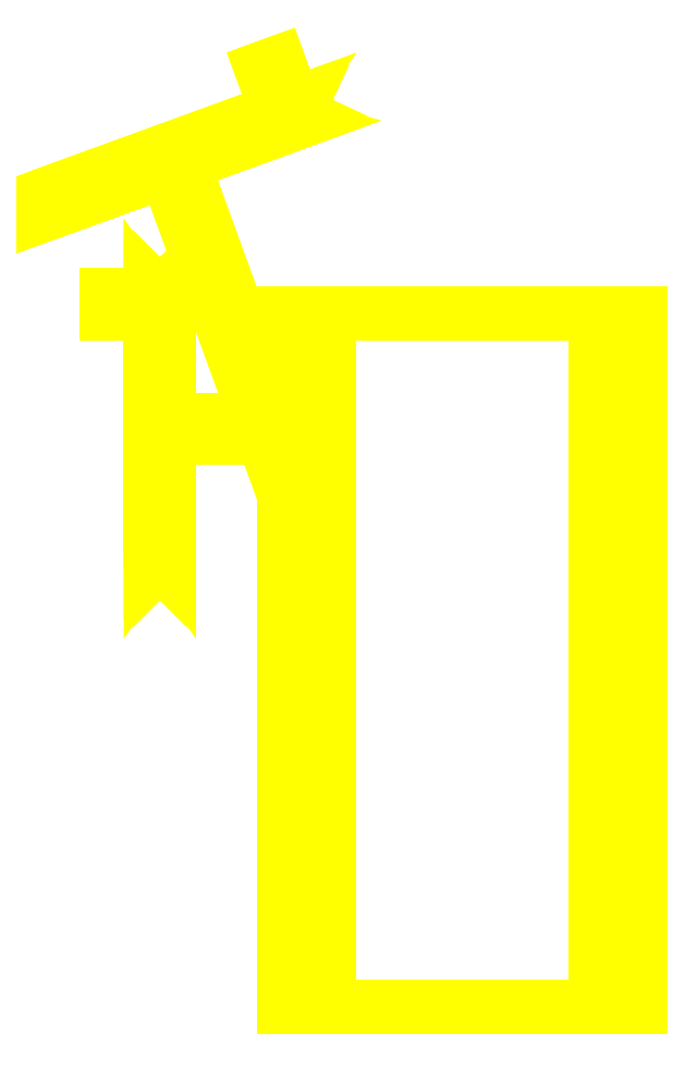
<metadata>
{"format":"dxf","ext":"dxf","renderer":"ezdxf+matplotlib","layout":"modelspace","background":"white","min_lineweight":24,"dpi":150}
</metadata>
<code>
0
SECTION
2
ENTITIES
0
3DFACE
8
TURRET
10
0.15
20
0.61
30
0.04
11
0.15
21
-0.17
31
0.04
12
0.15
22
-0.08
32
0.45
13
0.15
23
0.08
33
0.45
0
3DFACE
8
TURRET
10
0.2
20
-0.08
30
0.45
11
0.2
21
-0.17
31
0.04
12
0.2
22
0.61
32
0.04
13
0.2
23
0.08
33
0.45
0
3DFACE
8
TURRET
10
0.15
20
-0.08
30
0.45
11
0.15
21
-0.17
31
0.04
12
0.2
22
-0.17
32
0.04
13
0.2
23
-0.08
33
0.45
0
3DFACE
8
TURRET
10
0.2
20
0.08
30
0.45
11
0.2
21
0.61
31
0.04
12
0.15
22
0.61
32
0.04
13
0.15
23
0.08
33
0.45
0
3DFACE
8
TURRET
10
-0.2
20
-0.17
30
0
11
0.2
21
-0.17
31
0
12
0.2
22
-0.17
32
0.04
13
-0.2
23
-0.17
33
0.04
0
3DFACE
8
TURRET
10
-0.15
20
-0.17
30
0.04
11
0.15
21
-0.17
31
0.04
12
0.15
22
0.61
32
0.04
13
-0.15
23
0.61
33
0.04
0
3DFACE
8
TURRET
10
-0.2
20
0.61
30
0.04
11
0.2
21
0.61
31
0.04
12
0.2
22
0.61
32
0
13
-0.2
23
0.61
33
0
0
3DFACE
8
TURRET
10
0.2
20
0.61
30
0
11
0.2
21
-0.17
31
0
12
-0.2
22
-0.17
32
0
13
-0.2
23
0.61
33
0
0
3DFACE
8
TURRET
10
0.2
20
0.61
30
0.04
11
0.2
21
-0.17
31
0.04
12
0.2
22
-0.17
32
0
13
0.2
23
0.61
33
0
0
3DFACE
8
TURRET
10
-0.2
20
0.61
30
0
11
-0.2
21
-0.17
31
0
12
-0.2
22
-0.17
32
0.04
13
-0.2
23
0.61
33
0.04
0
3DFACE
8
TURRET
10
0.2
20
-0.08
30
0.45
11
0.2
21
-0.05657
31
0.5066
12
0.15
22
-0.05657
32
0.5066
13
0.15
23
-0.08
33
0.45
0
3DFACE
8
TURRET
10
0.2
20
-0.05657
30
0.5066
11
0.2
21
0
31
0.53
12
0.15
22
0
32
0.53
13
0.15
23
-0.05657
33
0.5066
0
3DFACE
8
TURRET
10
0.2
20
0
30
0.53
11
0.2
21
0.05657
31
0.5066
12
0.15
22
0.05657
32
0.5066
13
0.15
23
0
33
0.53
0
3DFACE
8
TURRET
10
0.2
20
0.05657
30
0.5066
11
0.2
21
0.08
31
0.45
12
0.15
22
0.08
32
0.45
13
0.15
23
0.05657
33
0.5066
0
3DFACE
8
TURRET
10
0.2
20
-0.05657
30
0.5066
11
0.2
21
-0.08
31
0.45
12
0.2
22
0.08
32
0.45
13
0.2
23
0.05657
33
0.5066
0
3DFACE
8
TURRET
10
0.2
20
0
30
0.53
11
0.2
21
-0.05657
31
0.5066
12
0.2
22
0.05657
32
0.5066
13
0.2
23
0
33
0.53
0
3DFACE
8
TURRET
10
0.15
20
0.05657
30
0.5066
11
0.15
21
0.08
31
0.45
12
0.15
22
-0.08
32
0.45
13
0.15
23
-0.05657
33
0.5066
0
3DFACE
8
TURRET
10
0.15
20
0
30
0.53
11
0.15
21
0.05657
31
0.5066
12
0.15
22
-0.05657
32
0.5066
13
0.15
23
0
33
0.53
0
3DFACE
8
TURRET
10
-0.15
20
-0.08
30
0.45
11
-0.15
21
-0.17
31
0.04
12
-0.15
22
0.61
32
0.04
13
-0.15
23
0.08
33
0.45
0
3DFACE
8
TURRET
10
-0.2
20
-0.08
30
0.45
11
-0.2
21
-0.17
31
0.04
12
-0.15
22
-0.17
32
0.04
13
-0.15
23
-0.08
33
0.45
0
3DFACE
8
TURRET
10
-0.2
20
0.61
30
0.04
11
-0.2
21
-0.17
31
0.04
12
-0.2
22
-0.08
32
0.45
13
-0.2
23
0.08
33
0.45
0
3DFACE
8
TURRET
10
-0.15
20
0.08
30
0.45
11
-0.15
21
0.61
31
0.04
12
-0.2
22
0.61
32
0.04
13
-0.2
23
0.08
33
0.45
0
3DFACE
8
TURRET
10
-0.2
20
0.05657
30
0.5066
11
-0.2
21
0.08
31
0.45
12
-0.2
22
-0.08
32
0.45
13
-0.2
23
-0.05657
33
0.5066
0
3DFACE
8
TURRET
10
-0.15
20
-0.05657
30
0.5066
11
-0.15
21
-0.08
31
0.45
12
-0.15
22
0.08
32
0.45
13
-0.15
23
0.05657
33
0.5066
0
3DFACE
8
TURRET
10
-0.15
20
0.05657
30
0.5066
11
-0.15
21
0.08
31
0.45
12
-0.2
22
0.08
32
0.45
13
-0.2
23
0.05657
33
0.5066
0
3DFACE
8
TURRET
10
-0.15
20
-0.08
30
0.45
11
-0.15
21
-0.05657
31
0.5066
12
-0.2
22
-0.05657
32
0.5066
13
-0.2
23
-0.08
33
0.45
0
3DFACE
8
TURRET
10
-0.2
20
0
30
0.53
11
-0.2
21
0.05657
31
0.5066
12
-0.2
22
-0.05657
32
0.5066
13
-0.2
23
0
33
0.53
0
3DFACE
8
TURRET
10
-0.15
20
0
30
0.53
11
-0.15
21
-0.05657
31
0.5066
12
-0.15
22
0.05657
32
0.5066
13
-0.15
23
0
33
0.53
0
3DFACE
8
TURRET
10
-0.15
20
0
30
0.53
11
-0.15
21
0.05657
31
0.5066
12
-0.2
22
0.05657
32
0.5066
13
-0.2
23
0
33
0.53
0
3DFACE
8
TURRET
10
-0.15
20
-0.05657
30
0.5066
11
-0.15
21
0
31
0.53
12
-0.2
22
0
32
0.53
13
-0.2
23
-0.05657
33
0.5066
0
3DFACE
8
TURRET
10
-0.35
20
0.34
30
0.07
11
-0.34
21
0.35
31
0.07
12
-0.34
22
0.3881
32
-0.02192
13
-0.35
23
0.381
33
-0.02899
0
3DFACE
8
TURRET
10
-0.34
20
0.35
30
0.07
11
-0.33
21
0.34
31
0.07
12
-0.33
22
0.381
32
-0.02899
13
-0.34
23
0.3881
33
-0.02192
0
3DFACE
8
TURRET
10
-0.33
20
0.34
30
0.07
11
-0.34
21
0.33
31
0.07
12
-0.34
22
0.3739
32
-0.03607
13
-0.33
23
0.381
33
-0.02899
0
3DFACE
8
TURRET
10
-0.34
20
0.33
30
0.07
11
-0.35
21
0.34
31
0.07
12
-0.35
22
0.381
32
-0.02899
13
-0.34
23
0.3739
33
-0.03607
0
3DFACE
8
TURRET
10
-0.35
20
0.381
30
-0.02899
11
-0.34
21
0.3881
31
-0.02192
12
-0.34
22
0.48
32
-0.06
13
-0.35
23
0.48
33
-0.07
0
3DFACE
8
TURRET
10
-0.34
20
0.3881
30
-0.02192
11
-0.33
21
0.381
31
-0.02899
12
-0.33
22
0.48
32
-0.07
13
-0.34
23
0.48
33
-0.06
0
3DFACE
8
TURRET
10
-0.33
20
0.381
30
-0.02899
11
-0.34
21
0.3739
31
-0.03607
12
-0.34
22
0.48
32
-0.08
13
-0.33
23
0.48
33
-0.07
0
3DFACE
8
TURRET
10
-0.34
20
0.3739
30
-0.03607
11
-0.35
21
0.381
31
-0.02899
12
-0.35
22
0.48
32
-0.07
13
-0.34
23
0.48
33
-0.08
0
3DFACE
8
TURRET
10
-0.35
20
0.48
30
-0.07
11
-0.34
21
0.48
31
-0.06
12
-0.34
22
0.5719
32
-0.02192
13
-0.35
23
0.579
33
-0.02899
0
3DFACE
8
TURRET
10
-0.34
20
0.48
30
-0.06
11
-0.33
21
0.48
31
-0.07
12
-0.33
22
0.579
32
-0.02899
13
-0.34
23
0.5719
33
-0.02192
0
3DFACE
8
TURRET
10
-0.33
20
0.48
30
-0.07
11
-0.34
21
0.48
31
-0.08
12
-0.34
22
0.5861
32
-0.03607
13
-0.33
23
0.579
33
-0.02899
0
3DFACE
8
TURRET
10
-0.34
20
0.48
30
-0.08
11
-0.35
21
0.48
31
-0.07
12
-0.35
22
0.579
32
-0.02899
13
-0.34
23
0.5861
33
-0.03607
0
3DFACE
8
TURRET
10
-0.35
20
0.579
30
-0.02899
11
-0.34
21
0.5719
31
-0.02192
12
-0.34
22
0.61
32
0.07
13
-0.35
23
0.62
33
0.07
0
3DFACE
8
TURRET
10
-0.34
20
0.5719
30
-0.02192
11
-0.33
21
0.579
31
-0.02899
12
-0.33
22
0.62
32
0.07
13
-0.34
23
0.61
33
0.07
0
3DFACE
8
TURRET
10
-0.33
20
0.579
30
-0.02899
11
-0.34
21
0.5861
31
-0.03607
12
-0.34
22
0.63
32
0.07
13
-0.33
23
0.62
33
0.07
0
3DFACE
8
TURRET
10
-0.34
20
0.5861
30
-0.03607
11
-0.35
21
0.579
31
-0.02899
12
-0.35
22
0.62
32
0.07
13
-0.34
23
0.63
33
0.07
0
3DFACE
8
TURRET
10
-0.35
20
0.62
30
0.07
11
-0.34
21
0.61
31
0.07
12
-0.34
22
0.5719
32
0.1619
13
-0.35
23
0.579
33
0.169
0
3DFACE
8
TURRET
10
-0.34
20
0.61
30
0.07
11
-0.33
21
0.62
31
0.07
12
-0.33
22
0.579
32
0.169
13
-0.34
23
0.5719
33
0.1619
0
3DFACE
8
TURRET
10
-0.33
20
0.62
30
0.07
11
-0.34
21
0.63
31
0.07
12
-0.34
22
0.5861
32
0.1761
13
-0.33
23
0.579
33
0.169
0
3DFACE
8
TURRET
10
-0.34
20
0.63
30
0.07
11
-0.35
21
0.62
31
0.07
12
-0.35
22
0.579
32
0.169
13
-0.34
23
0.5861
33
0.1761
0
3DFACE
8
TURRET
10
-0.35
20
0.579
30
0.169
11
-0.34
21
0.5719
31
0.1619
12
-0.34
22
0.48
32
0.2
13
-0.35
23
0.48
33
0.21
0
3DFACE
8
TURRET
10
-0.34
20
0.5719
30
0.1619
11
-0.33
21
0.579
31
0.169
12
-0.33
22
0.48
32
0.21
13
-0.34
23
0.48
33
0.2
0
3DFACE
8
TURRET
10
-0.33
20
0.579
30
0.169
11
-0.34
21
0.5861
31
0.1761
12
-0.34
22
0.48
32
0.22
13
-0.33
23
0.48
33
0.21
0
3DFACE
8
TURRET
10
-0.34
20
0.5861
30
0.1761
11
-0.35
21
0.579
31
0.169
12
-0.35
22
0.48
32
0.21
13
-0.34
23
0.48
33
0.22
0
3DFACE
8
TURRET
10
-0.35
20
0.48
30
0.21
11
-0.34
21
0.48
31
0.2
12
-0.34
22
0.3881
32
0.1619
13
-0.35
23
0.381
33
0.169
0
3DFACE
8
TURRET
10
-0.34
20
0.48
30
0.2
11
-0.33
21
0.48
31
0.21
12
-0.33
22
0.381
32
0.169
13
-0.34
23
0.3881
33
0.1619
0
3DFACE
8
TURRET
10
-0.33
20
0.48
30
0.21
11
-0.34
21
0.48
31
0.22
12
-0.34
22
0.3739
32
0.1761
13
-0.33
23
0.381
33
0.169
0
3DFACE
8
TURRET
10
-0.34
20
0.48
30
0.22
11
-0.35
21
0.48
31
0.21
12
-0.35
22
0.381
32
0.169
13
-0.34
23
0.3739
33
0.1761
0
3DFACE
8
TURRET
10
-0.35
20
0.381
30
0.169
11
-0.34
21
0.3881
31
0.1619
12
-0.34
22
0.35
32
0.07
13
-0.35
23
0.34
33
0.07
0
3DFACE
8
TURRET
10
-0.34
20
0.3881
30
0.1619
11
-0.33
21
0.381
31
0.169
12
-0.33
22
0.34
32
0.07
13
-0.34
23
0.35
33
0.07
0
3DFACE
8
TURRET
10
-0.33
20
0.381
30
0.169
11
-0.34
21
0.3739
31
0.1761
12
-0.34
22
0.33
32
0.07
13
-0.33
23
0.34
33
0.07
0
3DFACE
8
TURRET
10
-0.34
20
0.3739
30
0.1761
11
-0.35
21
0.381
31
0.169
12
-0.35
22
0.34
32
0.07
13
-0.34
23
0.33
33
0.07
0
3DFACE
8
TURRET
10
-0.33
20
0.48
30
-0.07
11
-0.34
21
0.49
31
-0.05586
12
-0.34
22
0.49
32
0.1959
13
-0.33
23
0.48
33
0.21
0
3DFACE
8
TURRET
10
-0.34
20
0.49
30
-0.05586
11
-0.35
21
0.48
31
-0.07
12
-0.35
22
0.48
32
0.21
13
-0.34
23
0.49
33
0.1959
0
3DFACE
8
TURRET
10
-0.35
20
0.48
30
-0.07
11
-0.34
21
0.47
31
-0.05586
12
-0.34
22
0.47
32
0.1959
13
-0.35
23
0.48
33
0.21
0
3DFACE
8
TURRET
10
-0.34
20
0.47
30
-0.05586
11
-0.33
21
0.48
31
-0.07
12
-0.33
22
0.48
32
0.21
13
-0.34
23
0.47
33
0.1959
0
3DFACE
8
TURRET
10
-0.2
20
0.47
30
0.07
11
-0.2
21
0.48
31
0.08
12
-0.34
22
0.48
32
0.08
13
-0.34
23
0.47
33
0.07
0
3DFACE
8
TURRET
10
-0.2
20
0.48
30
0.08
11
-0.2
21
0.49
31
0.07
12
-0.34
22
0.49
32
0.07
13
-0.34
23
0.48
33
0.08
0
3DFACE
8
TURRET
10
-0.2
20
0.49
30
0.07
11
-0.2
21
0.48
31
0.06
12
-0.34
22
0.48
32
0.06
13
-0.34
23
0.49
33
0.07
0
3DFACE
8
TURRET
10
-0.2
20
0.48
30
0.06
11
-0.2
21
0.47
31
0.07
12
-0.34
22
0.47
32
0.07
13
-0.34
23
0.48
33
0.06
0
3DFACE
8
TURRET
10
-0.33
20
0.34
30
0.07
11
-0.34
21
0.3541
31
0.06
12
-0.34
22
0.6059
32
0.06
13
-0.33
23
0.62
33
0.07
0
3DFACE
8
TURRET
10
-0.34
20
0.3541
30
0.06
11
-0.35
21
0.34
31
0.07
12
-0.35
22
0.62
32
0.07
13
-0.34
23
0.6059
33
0.06
0
3DFACE
8
TURRET
10
-0.35
20
0.34
30
0.07
11
-0.34
21
0.3541
31
0.08
12
-0.34
22
0.6059
32
0.08
13
-0.35
23
0.62
33
0.07
0
3DFACE
8
TURRET
10
-0.34
20
0.3541
30
0.08
11
-0.33
21
0.34
31
0.07
12
-0.33
22
0.62
32
0.07
13
-0.34
23
0.6059
33
0.08
0
3DFACE
8
TURRET
10
-0.34
20
0.61
30
0.07
11
-0.34
21
0.62
31
0.08
12
-0.4
22
0.62
32
0.08
13
-0.4
23
0.61
33
0.07
0
3DFACE
8
TURRET
10
-0.34
20
0.62
30
0.08
11
-0.34
21
0.63
31
0.07
12
-0.4
22
0.63
32
0.07
13
-0.4
23
0.62
33
0.08
0
3DFACE
8
TURRET
10
-0.34
20
0.63
30
0.07
11
-0.34
21
0.62
31
0.06
12
-0.4
22
0.62
32
0.06
13
-0.4
23
0.63
33
0.07
0
3DFACE
8
TURRET
10
-0.34
20
0.62
30
0.06
11
-0.34
21
0.61
31
0.07
12
-0.4
22
0.61
32
0.07
13
-0.4
23
0.62
33
0.06
0
3DFACE
8
TURRET
10
-0.4
20
0.62
30
0.08
11
-0.4
21
0.63
31
0.07
12
-0.4
22
0.62
32
0.06
13
-0.4
23
0.61
33
0.07
0
3DFACE
8
TURRET
10
-0.3271
20
0.7841
30
0.06
11
-0.3305
21
0.7935
31
0.07
12
-0.2375
22
0.8273
32
0.111
13
-0.2274
23
0.8203
33
0.1039
0
3DFACE
8
TURRET
10
-0.3236
20
0.7747
30
0.07
11
-0.3271
21
0.7841
31
0.06
12
-0.2274
22
0.8203
32
0.1039
13
-0.2306
23
0.8085
33
0.111
0
3DFACE
8
TURRET
10
-0.3271
20
0.7841
30
0.08
11
-0.3236
21
0.7747
31
0.07
12
-0.2306
22
0.8085
32
0.111
13
-0.2407
23
0.8155
33
0.1181
0
3DFACE
8
TURRET
10
-0.3305
20
0.7935
30
0.07
11
-0.3271
21
0.7841
31
0.08
12
-0.2407
22
0.8155
32
0.1181
13
-0.2375
23
0.8273
33
0.111
0
3DFACE
8
TURRET
10
-0.4267
20
0.7478
30
0.1039
11
-0.4235
21
0.7596
31
0.111
12
-0.3305
22
0.7935
32
0.07
13
-0.3271
23
0.7841
33
0.06
0
3DFACE
8
TURRET
10
-0.4167
20
0.7408
30
0.111
11
-0.4267
21
0.7478
31
0.1039
12
-0.3271
22
0.7841
32
0.06
13
-0.3236
23
0.7747
33
0.07
0
3DFACE
8
TURRET
10
-0.4134
20
0.7526
30
0.1181
11
-0.4167
21
0.7408
31
0.111
12
-0.3236
22
0.7747
32
0.07
13
-0.3271
23
0.7841
33
0.08
0
3DFACE
8
TURRET
10
-0.4235
20
0.7596
30
0.111
11
-0.4134
21
0.7526
31
0.1181
12
-0.3271
22
0.7841
32
0.08
13
-0.3305
23
0.7935
33
0.07
0
3DFACE
8
TURRET
10
-0.3365
20
0.7806
30
0.08414
11
-0.3236
21
0.7747
31
0.07
12
-0.3236
22
0.7747
32
0.35
13
-0.3365
23
0.7806
33
0.3359
0
3DFACE
8
TURRET
10
-0.3305
20
0.7935
30
0.07
11
-0.3365
21
0.7806
31
0.08414
12
-0.3365
22
0.7806
32
0.3359
13
-0.3305
23
0.7935
33
0.35
0
3DFACE
8
TURRET
10
-0.3177
20
0.7875
30
0.08414
11
-0.3305
21
0.7935
31
0.07
12
-0.3305
22
0.7935
32
0.35
13
-0.3177
23
0.7875
33
0.3359
0
3DFACE
8
TURRET
10
-0.3236
20
0.7747
30
0.07
11
-0.3177
21
0.7875
31
0.08414
12
-0.3177
22
0.7875
32
0.3359
13
-0.3236
23
0.7747
33
0.35
0
3DFACE
8
TURRET
10
-0.4267
20
0.7478
30
0.3161
11
-0.4235
21
0.7596
31
0.309
12
-0.462
22
0.7456
32
0.21
13
-0.468
23
0.7328
33
0.21
0
3DFACE
8
TURRET
10
-0.4167
20
0.7408
30
0.309
11
-0.4267
21
0.7478
31
0.3161
12
-0.468
22
0.7328
32
0.21
13
-0.4552
23
0.7268
33
0.21
0
3DFACE
8
TURRET
10
-0.4134
20
0.7526
30
0.3019
11
-0.4167
21
0.7408
31
0.309
12
-0.4552
22
0.7268
32
0.21
13
-0.4492
23
0.7396
33
0.21
0
3DFACE
8
TURRET
10
-0.4235
20
0.7596
30
0.309
11
-0.4134
21
0.7526
31
0.3019
12
-0.4492
22
0.7396
32
0.21
13
-0.462
23
0.7456
33
0.21
0
3DFACE
8
TURRET
10
-0.1861
20
0.8354
30
0.21
11
-0.1989
21
0.8413
31
0.21
12
-0.2375
22
0.8273
32
0.309
13
-0.2274
23
0.8203
33
0.3161
0
3DFACE
8
TURRET
10
-0.1921
20
0.8226
30
0.21
11
-0.1861
21
0.8354
31
0.21
12
-0.2274
22
0.8203
32
0.3161
13
-0.2306
23
0.8085
33
0.309
0
3DFACE
8
TURRET
10
-0.2049
20
0.8285
30
0.21
11
-0.1921
21
0.8226
31
0.21
12
-0.2306
22
0.8085
32
0.309
13
-0.2407
23
0.8155
33
0.3019
0
3DFACE
8
TURRET
10
-0.1989
20
0.8413
30
0.21
11
-0.2049
21
0.8285
31
0.21
12
-0.2407
22
0.8155
32
0.3019
13
-0.2375
23
0.8273
33
0.309
0
3DFACE
8
TURRET
10
-0.216
20
0.8883
30
0.22
11
-0.2066
21
0.8918
31
0.21
12
-0.216
22
0.8883
32
0.2
13
-0.2254
23
0.8849
33
0.21
0
3DFACE
8
TURRET
10
-0.1955
20
0.832
30
0.2
11
-0.2049
21
0.8285
31
0.21
12
-0.2254
22
0.8849
32
0.21
13
-0.216
23
0.8883
33
0.2
0
3DFACE
8
TURRET
10
-0.1861
20
0.8354
30
0.21
11
-0.1955
21
0.832
31
0.2
12
-0.216
22
0.8883
32
0.2
13
-0.2066
23
0.8918
33
0.21
0
3DFACE
8
TURRET
10
-0.1955
20
0.832
30
0.22
11
-0.1861
21
0.8354
31
0.21
12
-0.2066
22
0.8918
32
0.21
13
-0.216
23
0.8883
33
0.22
0
3DFACE
8
TURRET
10
-0.2049
20
0.8285
30
0.21
11
-0.1955
21
0.832
31
0.22
12
-0.216
22
0.8883
32
0.22
13
-0.2254
23
0.8849
33
0.21
0
3DFACE
8
TURRET
10
-0.4453
20
0.741
30
0.22
11
-0.4552
21
0.7268
31
0.21
12
-0.1921
22
0.8226
32
0.21
13
-0.2088
23
0.8271
33
0.22
0
3DFACE
8
TURRET
10
-0.462
20
0.7456
30
0.21
11
-0.4453
21
0.741
31
0.22
12
-0.2088
22
0.8271
32
0.22
13
-0.1989
23
0.8413
33
0.21
0
3DFACE
8
TURRET
10
-0.4453
20
0.741
30
0.2
11
-0.462
21
0.7456
31
0.21
12
-0.1989
22
0.8413
32
0.21
13
-0.2088
23
0.8271
33
0.2
0
3DFACE
8
TURRET
10
-0.4552
20
0.7268
30
0.21
11
-0.4453
21
0.741
31
0.2
12
-0.2088
22
0.8271
32
0.2
13
-0.1921
23
0.8226
33
0.21
0
3DFACE
8
TURRET
10
-0.2274
20
0.8203
30
0.1039
11
-0.2375
21
0.8273
31
0.111
12
-0.1989
22
0.8413
32
0.21
13
-0.1861
23
0.8354
33
0.21
0
3DFACE
8
TURRET
10
-0.2306
20
0.8085
30
0.111
11
-0.2274
21
0.8203
31
0.1039
12
-0.1861
22
0.8354
32
0.21
13
-0.1921
23
0.8226
33
0.21
0
3DFACE
8
TURRET
10
-0.2407
20
0.8155
30
0.1181
11
-0.2306
21
0.8085
31
0.111
12
-0.1921
22
0.8226
32
0.21
13
-0.2049
23
0.8285
33
0.21
0
3DFACE
8
TURRET
10
-0.2375
20
0.8273
30
0.111
11
-0.2407
21
0.8155
31
0.1181
12
-0.2049
22
0.8285
32
0.21
13
-0.1989
23
0.8413
33
0.21
0
3DFACE
8
TURRET
10
-0.468
20
0.7328
30
0.21
11
-0.462
21
0.7456
31
0.21
12
-0.4235
22
0.7596
32
0.111
13
-0.4267
23
0.7478
33
0.1039
0
3DFACE
8
TURRET
10
-0.4552
20
0.7268
30
0.21
11
-0.468
21
0.7328
31
0.21
12
-0.4267
22
0.7478
32
0.1039
13
-0.4167
23
0.7408
33
0.111
0
3DFACE
8
TURRET
10
-0.4492
20
0.7396
30
0.21
11
-0.4552
21
0.7268
31
0.21
12
-0.4167
22
0.7408
32
0.111
13
-0.4134
23
0.7526
33
0.1181
0
3DFACE
8
TURRET
10
-0.462
20
0.7456
30
0.21
11
-0.4492
21
0.7396
31
0.21
12
-0.4134
22
0.7526
32
0.1181
13
-0.4235
23
0.7596
33
0.111
0
3DFACE
8
TURRET
10
-0.3271
20
0.7841
30
0.36
11
-0.3305
21
0.7935
31
0.35
12
-0.4235
22
0.7596
32
0.309
13
-0.4267
23
0.7478
33
0.3161
0
3DFACE
8
TURRET
10
-0.3236
20
0.7747
30
0.35
11
-0.3271
21
0.7841
31
0.36
12
-0.4267
22
0.7478
32
0.3161
13
-0.4167
23
0.7408
33
0.309
0
3DFACE
8
TURRET
10
-0.3271
20
0.7841
30
0.34
11
-0.3236
21
0.7747
31
0.35
12
-0.4167
22
0.7408
32
0.309
13
-0.4134
23
0.7526
33
0.3019
0
3DFACE
8
TURRET
10
-0.3305
20
0.7935
30
0.35
11
-0.3271
21
0.7841
31
0.34
12
-0.4134
22
0.7526
32
0.3019
13
-0.4235
23
0.7596
33
0.309
0
3DFACE
8
TURRET
10
-0.2274
20
0.8203
30
0.3161
11
-0.2375
21
0.8273
31
0.309
12
-0.3305
22
0.7935
32
0.35
13
-0.3271
23
0.7841
33
0.36
0
3DFACE
8
TURRET
10
-0.2306
20
0.8085
30
0.309
11
-0.2274
21
0.8203
31
0.3161
12
-0.3271
22
0.7841
32
0.36
13
-0.3236
23
0.7747
33
0.35
0
3DFACE
8
TURRET
10
-0.2407
20
0.8155
30
0.3019
11
-0.2306
21
0.8085
31
0.309
12
-0.3236
22
0.7747
32
0.35
13
-0.3271
23
0.7841
33
0.34
0
3DFACE
8
TURRET
10
-0.2375
20
0.8273
30
0.309
11
-0.2407
21
0.8155
31
0.3019
12
-0.3271
22
0.7841
32
0.34
13
-0.3305
23
0.7935
33
0.35
0
3DFACE
8
TURRET
10
-0.18
20
0.38
30
0.2
11
-0.1894
21
0.3766
31
0.21
12
-0.3365
22
0.7806
32
0.21
13
-0.3271
23
0.7841
33
0.2
0
3DFACE
8
TURRET
10
-0.1706
20
0.3834
30
0.21
11
-0.18
21
0.38
31
0.2
12
-0.3271
22
0.7841
32
0.2
13
-0.3177
23
0.7875
33
0.21
0
3DFACE
8
TURRET
10
-0.18
20
0.38
30
0.22
11
-0.1706
21
0.3834
31
0.21
12
-0.3177
22
0.7875
32
0.21
13
-0.3271
23
0.7841
33
0.22
0
3DFACE
8
TURRET
10
-0.1894
20
0.3766
30
0.21
11
-0.18
21
0.38
31
0.22
12
-0.3271
22
0.7841
32
0.22
13
-0.3365
23
0.7806
33
0.21
0
VIEWPORT
8
0
10
144.7
20
101.2
30
0
40
391.1
41
222.2
68
     2
69
     1
0
VIEWPORT
8
0
10
139.2
20
100.8
30
0
40
222.8
41
161.3
68
     1
69
     2
0
ENDSEC
0
EOF

</code>
